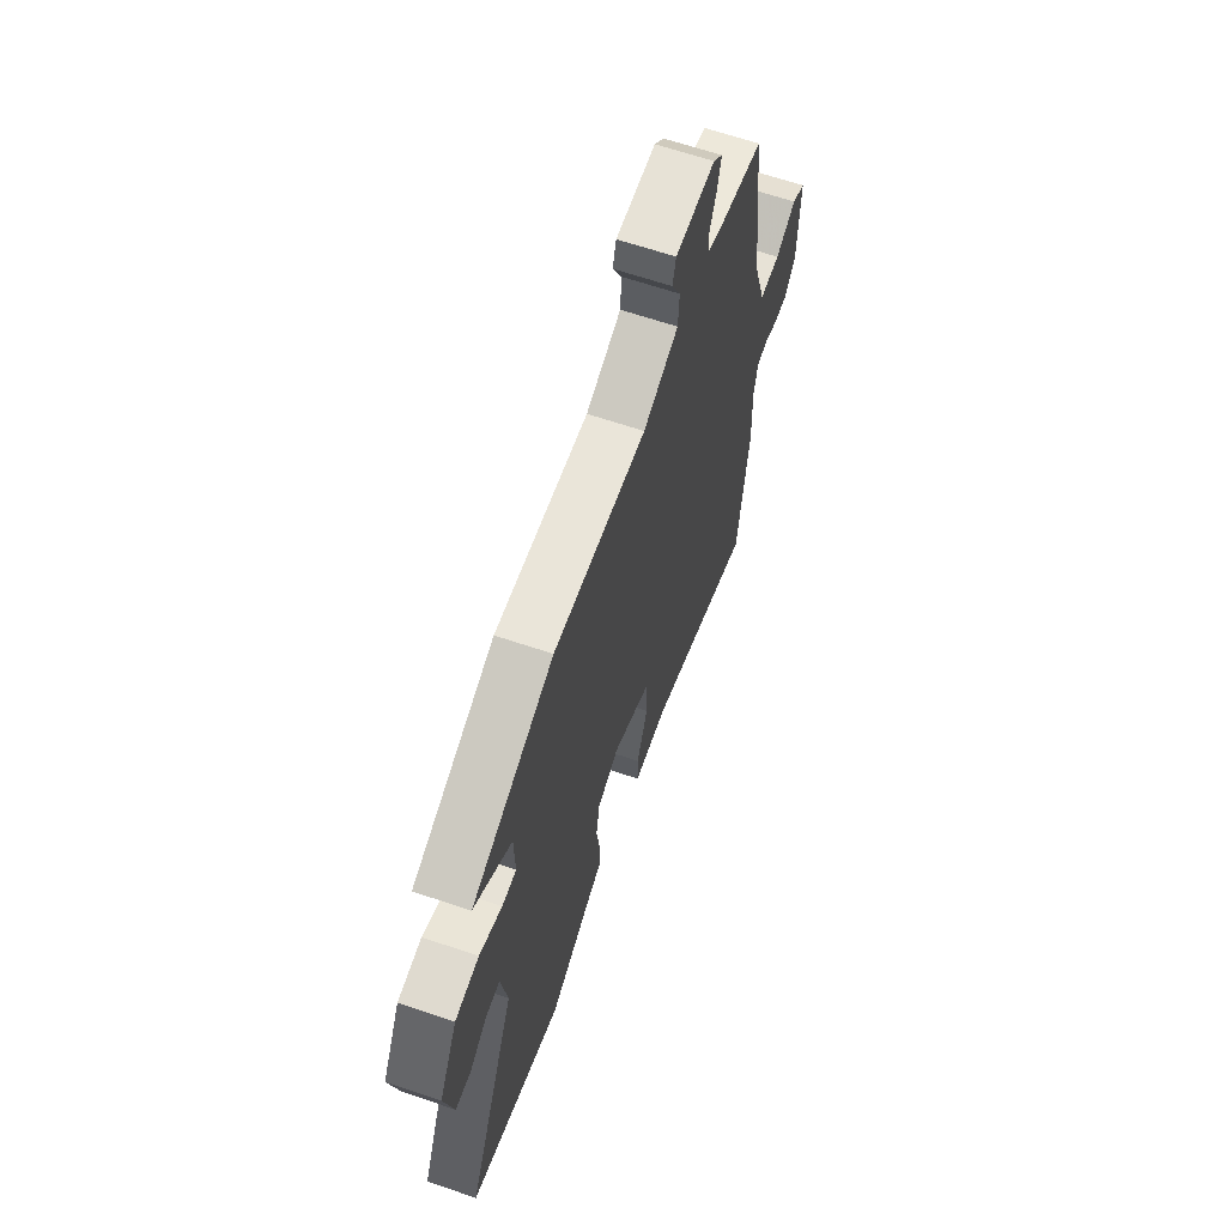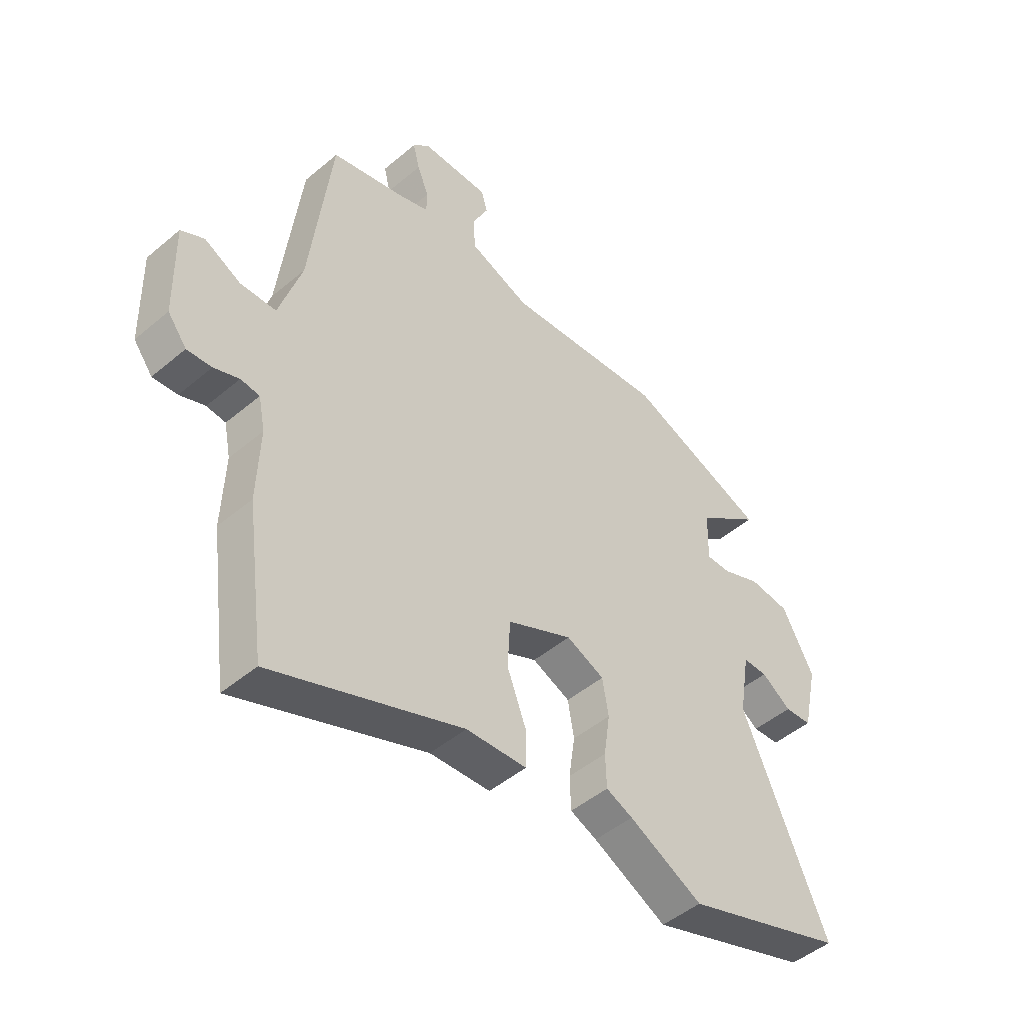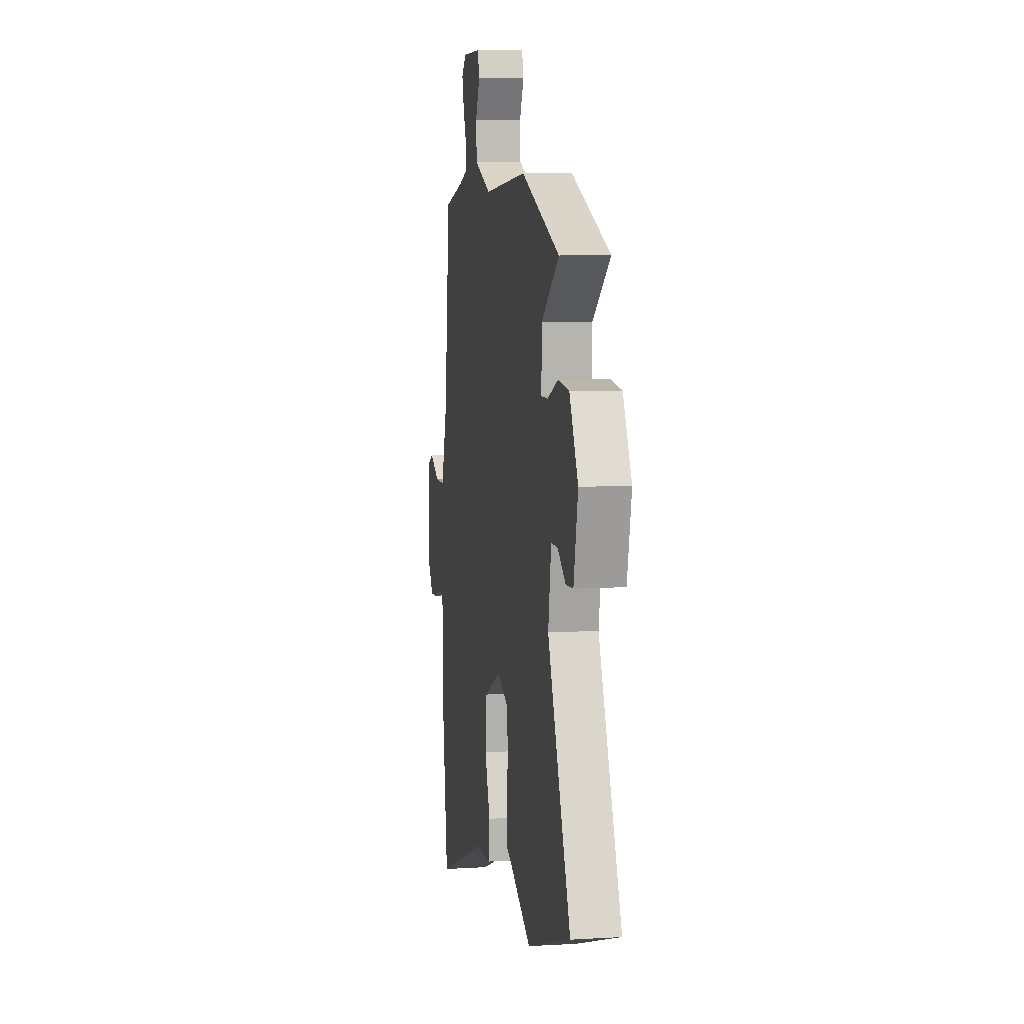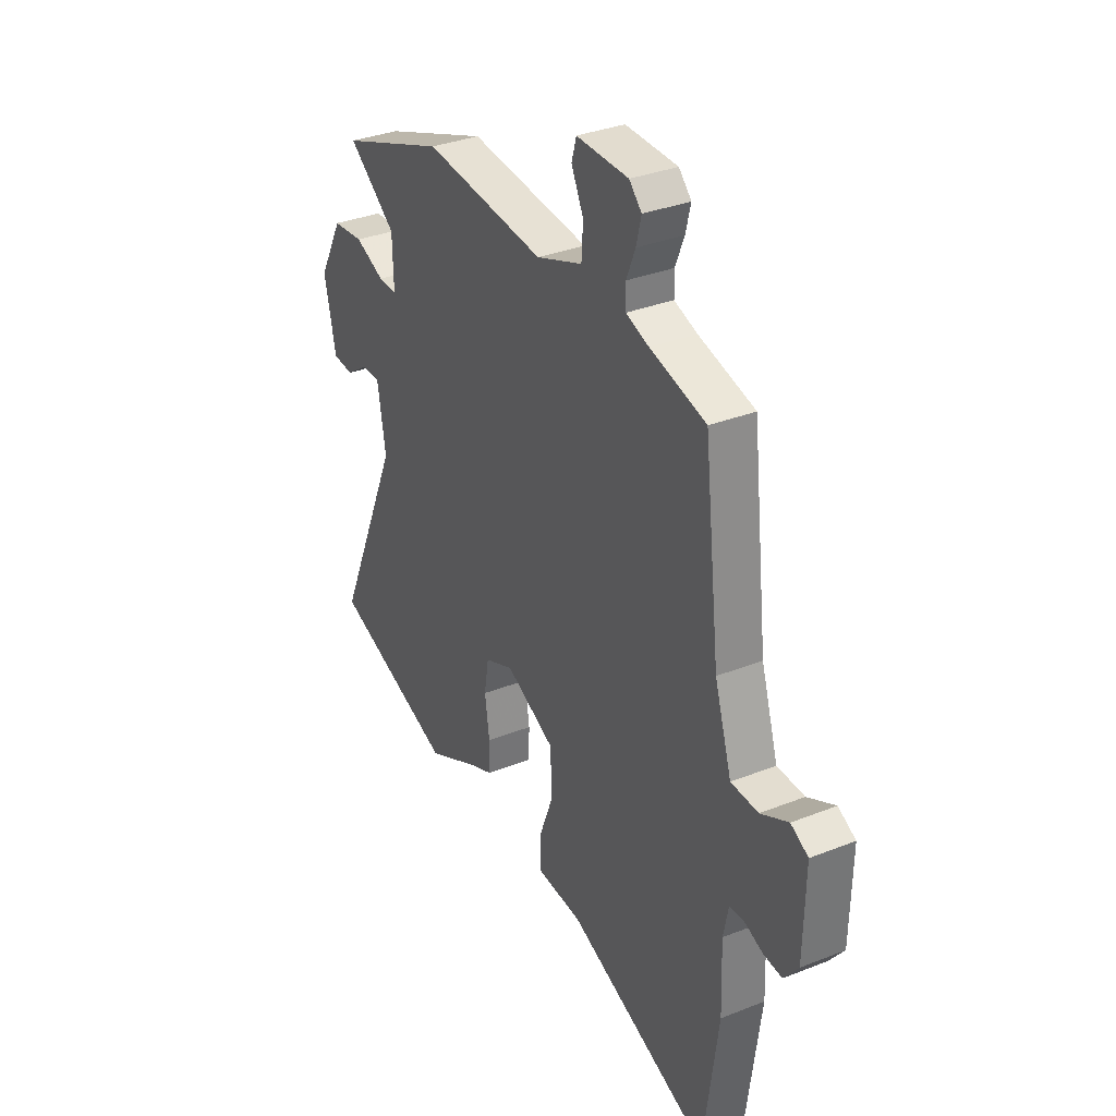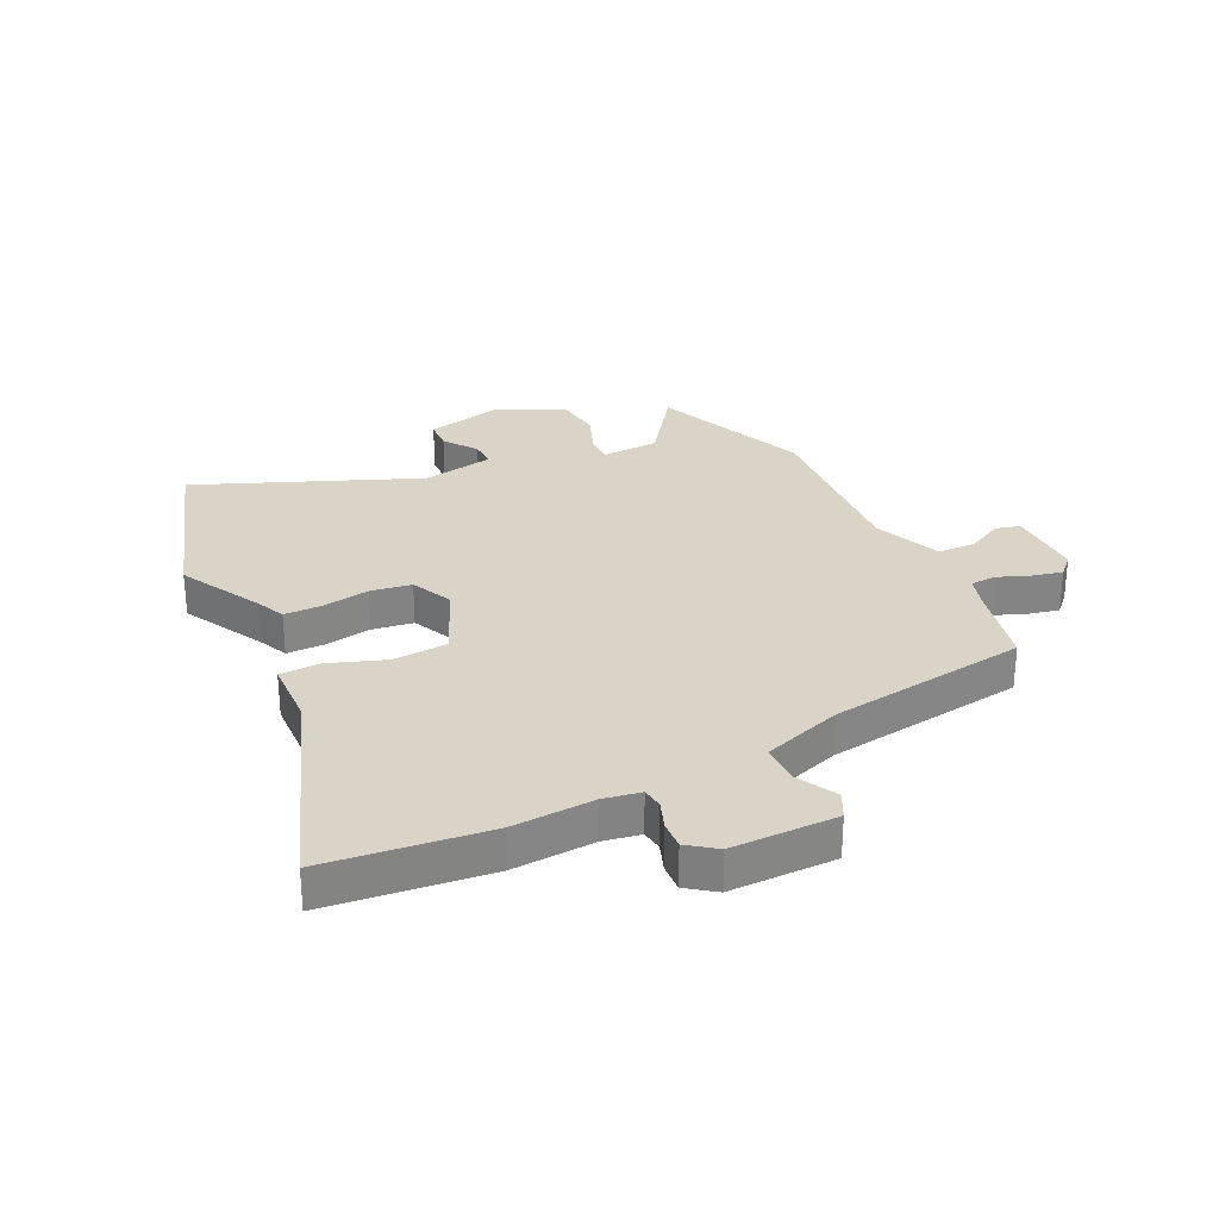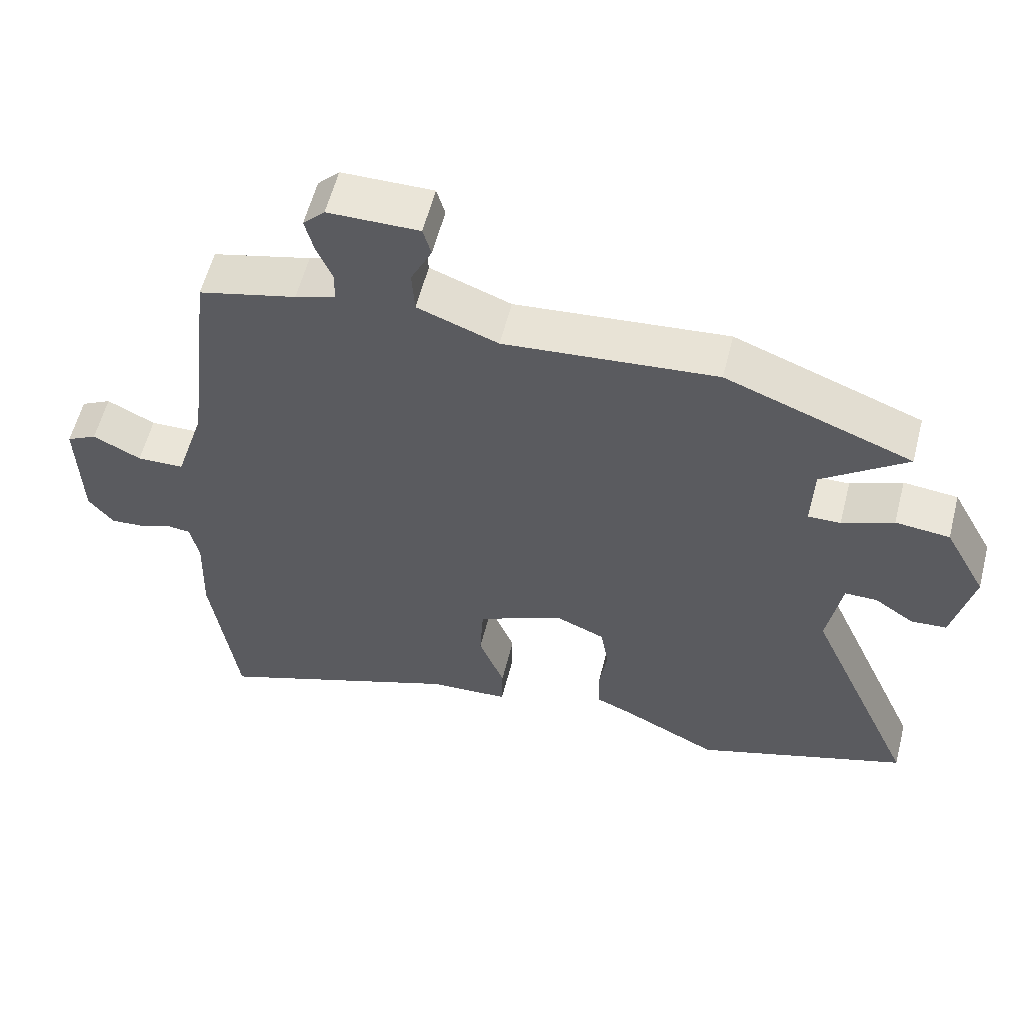
<metadata>
{"format":"obj","ext":"obj","renderer":"f3d","projection":"perspective","resolution":1024,"background":"white","views":[{"elev":64.6,"azim":108.9,"up":"+Z"},{"elev":-47.9,"azim":-46.6,"up":"+Z"},{"elev":8.0,"azim":80.5,"up":"+Z"},{"elev":33.8,"azim":-118.3,"up":"+Z"},{"elev":28.8,"azim":-117.2,"up":"+Y"},{"elev":58.3,"azim":14.3,"up":"+Z"}]}
</metadata>
<code>
v 0.324 0.07 0.567
v 0.6 0.07 0.462
v 0.475 0.07 0.367
v 0.472 0.07 0.266
v 0.52 0.07 0.267
v 0.596 0.07 0.299
v 0.676 0.07 0.291
v 0.738 0.07 0.175
v 0.708 0.07 0.039
v 0.655 0.07 0.035
v 0.597 0.07 0.075
v 0.549 0.07 0.075
v 0.528 0.07 -0.052
v 0.694 0.07 -0.433
v 0.378 0.07 -0.542
v 0.234 0.07 -0.469
v 0.182 0.07 -0.447
v 0.18 0.07 -0.381
v 0.192 0.07 -0.298
v 0.18 0.07 -0.227
v 0.106 0.07 -0.195
v -0.021 0.07 -0.255
v -0.026 0.07 -0.35
v 0.012 0.07 -0.449
v 0.011 0.07 -0.519
v -0.107 0.07 -0.526
v -0.477 0.07 -0.67
v -0.515 0.07 -0.389
v -0.51 0.07 -0.246
v -0.523 0.07 -0.182
v -0.56 0.07 -0.178
v -0.609 0.07 -0.197
v -0.657 0.07 -0.201
v -0.694 0.07 -0.153
v -0.698 0.07 0.031
v -0.653 0.07 0.055
v -0.582 0.07 0.019
v -0.512 0.07 0.021
v -0.468 0.07 0.161
v -0.427 0.07 0.51
v -0.283 0.07 0.547
v -0.224 0.07 0.567
v -0.223 0.07 0.612
v -0.246 0.07 0.668
v -0.259 0.07 0.72
v -0.227 0.07 0.753
v -0.093 0.07 0.755
v -0.081 0.07 0.712
v -0.112 0.07 0.648
v -0.108 0.07 0.582
v 0.011 0.07 0.537
v 0.324 0 0.567
v 0.6 0 0.462
v 0.475 0 0.367
v 0.472 0 0.266
v 0.52 0 0.267
v 0.596 0 0.299
v 0.676 0 0.291
v 0.738 0 0.175
v 0.708 0 0.039
v 0.655 0 0.035
v 0.597 0 0.075
v 0.549 0 0.075
v 0.528 0 -0.052
v 0.694 0 -0.433
v 0.378 0 -0.542
v 0.234 0 -0.469
v 0.182 0 -0.447
v 0.18 0 -0.381
v 0.192 0 -0.298
v 0.18 0 -0.227
v 0.106 0 -0.195
v -0.021 0 -0.255
v -0.026 0 -0.35
v 0.012 0 -0.449
v 0.011 0 -0.519
v -0.107 0 -0.526
v -0.477 0 -0.67
v -0.515 0 -0.389
v -0.51 0 -0.246
v -0.523 0 -0.182
v -0.56 0 -0.178
v -0.609 0 -0.197
v -0.657 0 -0.201
v -0.694 0 -0.153
v -0.698 0 0.031
v -0.653 0 0.055
v -0.582 0 0.019
v -0.512 0 0.021
v -0.468 0 0.161
v -0.427 0 0.51
v -0.283 0 0.547
v -0.224 0 0.567
v -0.223 0 0.612
v -0.246 0 0.668
v -0.259 0 0.72
v -0.227 0 0.753
v -0.093 0 0.755
v -0.081 0 0.712
v -0.112 0 0.648
v -0.108 0 0.582
v 0.011 0 0.537
f 47 48 49
f 46 47 49
f 45 46 49
f 44 45 49
f 43 44 49
f 42 43 49 50
f 41 42 50 51
f 39 40 41 51
f 35 36 37
f 34 35 37
f 33 34 37
f 32 33 37
f 31 32 37
f 30 31 37 38
f 1 2 3
f 51 1 3
f 39 51 3
f 38 39 3
f 30 38 3
f 29 30 3
f 23 24 25 26
f 27 28 29
f 26 27 29
f 23 26 29
f 22 23 29
f 16 17 18 19
f 16 19 20
f 15 16 20
f 14 15 20
f 13 14 20
f 12 13 20 21
f 9 10 11
f 8 9 11
f 7 8 11
f 6 7 11
f 5 6 11
f 4 5 11 12
f 29 3 4
f 22 29 4
f 21 22 4
f 4 12 21
f 100 99 98
f 100 98 97
f 100 97 96
f 100 96 95
f 100 95 94
f 101 100 94 93
f 102 101 93 92
f 102 92 91 90
f 88 87 86
f 88 86 85
f 88 85 84
f 88 84 83
f 88 83 82
f 89 88 82 81
f 54 53 52
f 54 52 102
f 54 102 90
f 54 90 89
f 54 89 81
f 54 81 80
f 77 76 75 74
f 80 79 78
f 80 78 77
f 80 77 74
f 80 74 73
f 70 69 68 67
f 71 70 67
f 71 67 66
f 71 66 65
f 71 65 64
f 72 71 64 63
f 62 61 60
f 62 60 59
f 62 59 58
f 62 58 57
f 62 57 56
f 63 62 56 55
f 55 54 80
f 55 80 73
f 55 73 72
f 72 63 55
f 1 52 53 2
f 2 53 54 3
f 3 54 55 4
f 4 55 56 5
f 5 56 57 6
f 6 57 58 7
f 7 58 59 8
f 8 59 60 9
f 9 60 61 10
f 10 61 62 11
f 11 62 63 12
f 12 63 64 13
f 13 64 65 14
f 14 65 66 15
f 15 66 67 16
f 16 67 68 17
f 17 68 69 18
f 18 69 70 19
f 19 70 71 20
f 20 71 72 21
f 21 72 73 22
f 22 73 74 23
f 23 74 75 24
f 24 75 76 25
f 25 76 77 26
f 26 77 78 27
f 27 78 79 28
f 28 79 80 29
f 29 80 81 30
f 30 81 82 31
f 31 82 83 32
f 32 83 84 33
f 33 84 85 34
f 34 85 86 35
f 35 86 87 36
f 36 87 88 37
f 37 88 89 38
f 38 89 90 39
f 39 90 91 40
f 40 91 92 41
f 41 92 93 42
f 42 93 94 43
f 43 94 95 44
f 44 95 96 45
f 45 96 97 46
f 46 97 98 47
f 47 98 99 48
f 48 99 100 49
f 49 100 101 50
f 50 101 102 51
f 51 102 52 1

</code>
